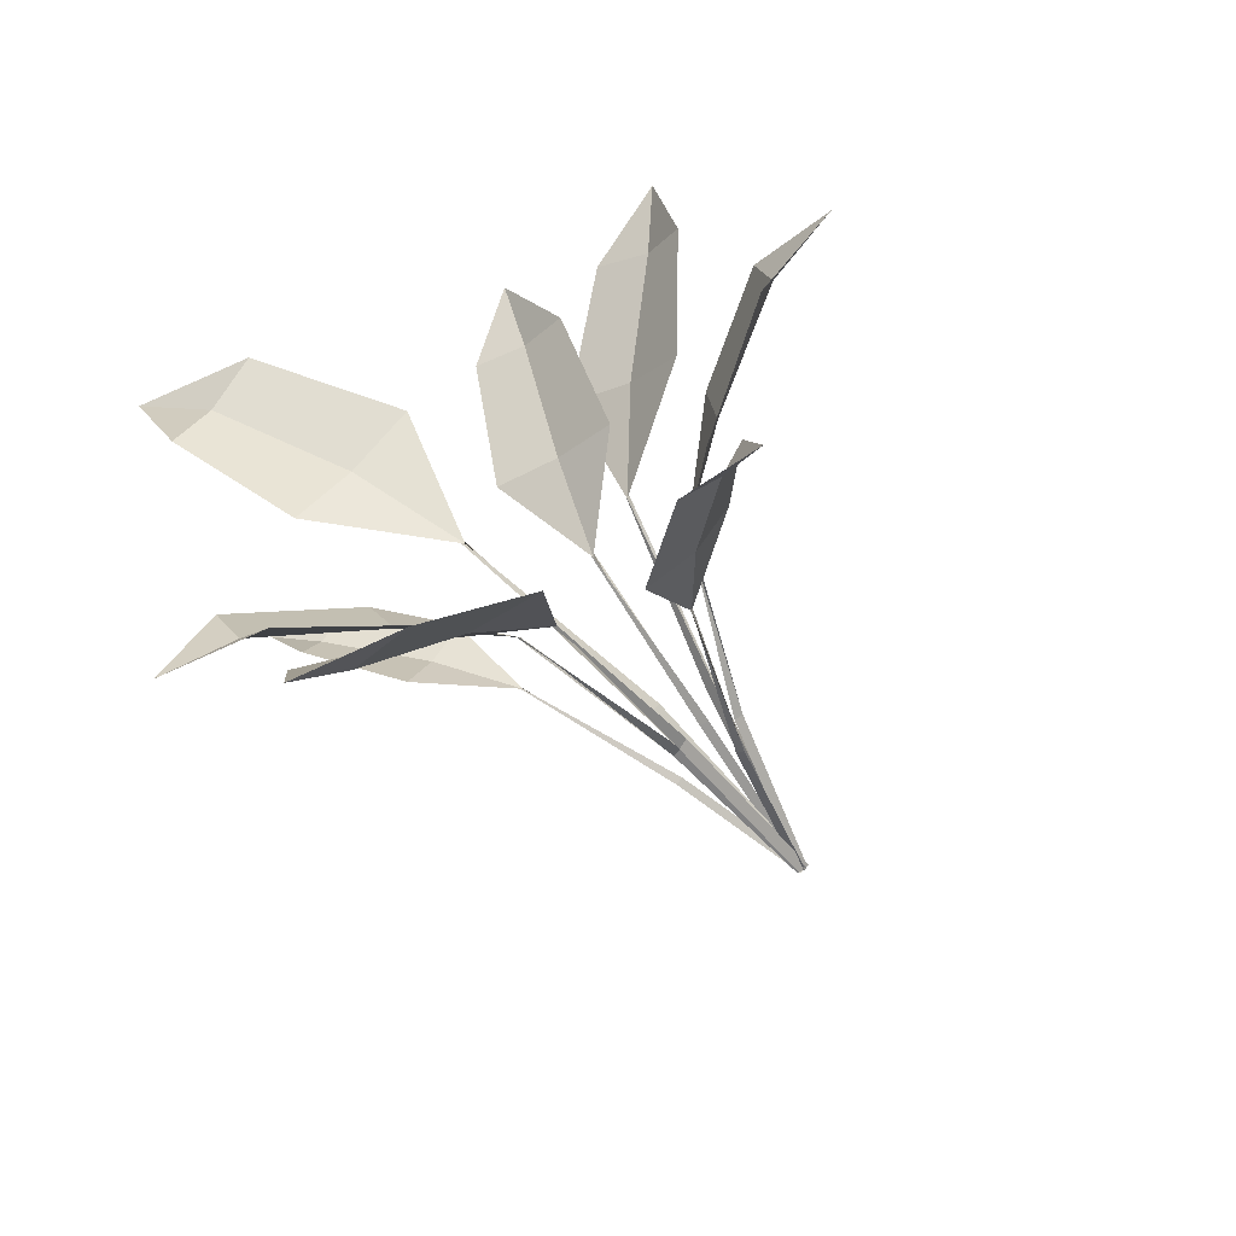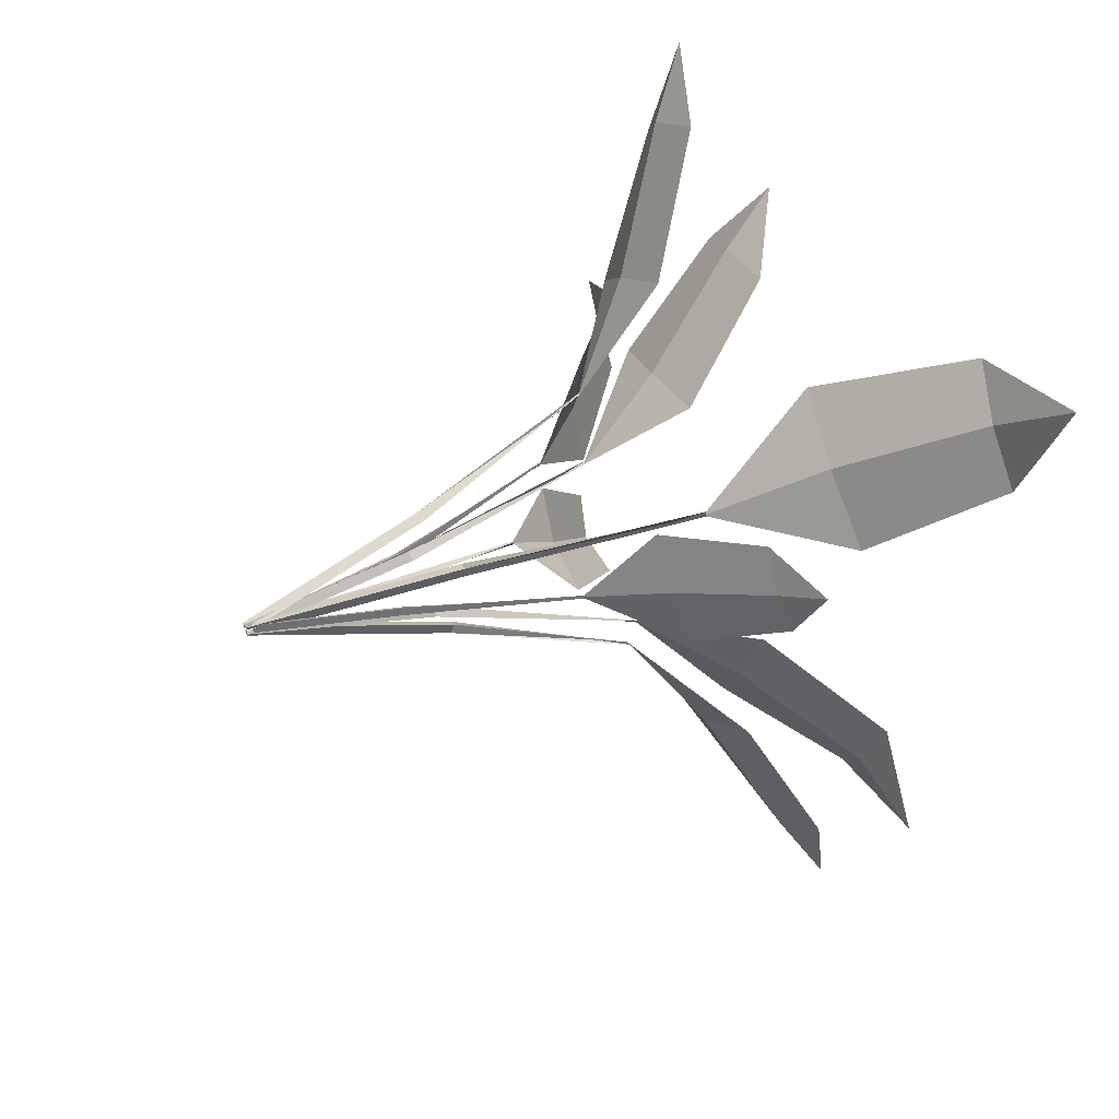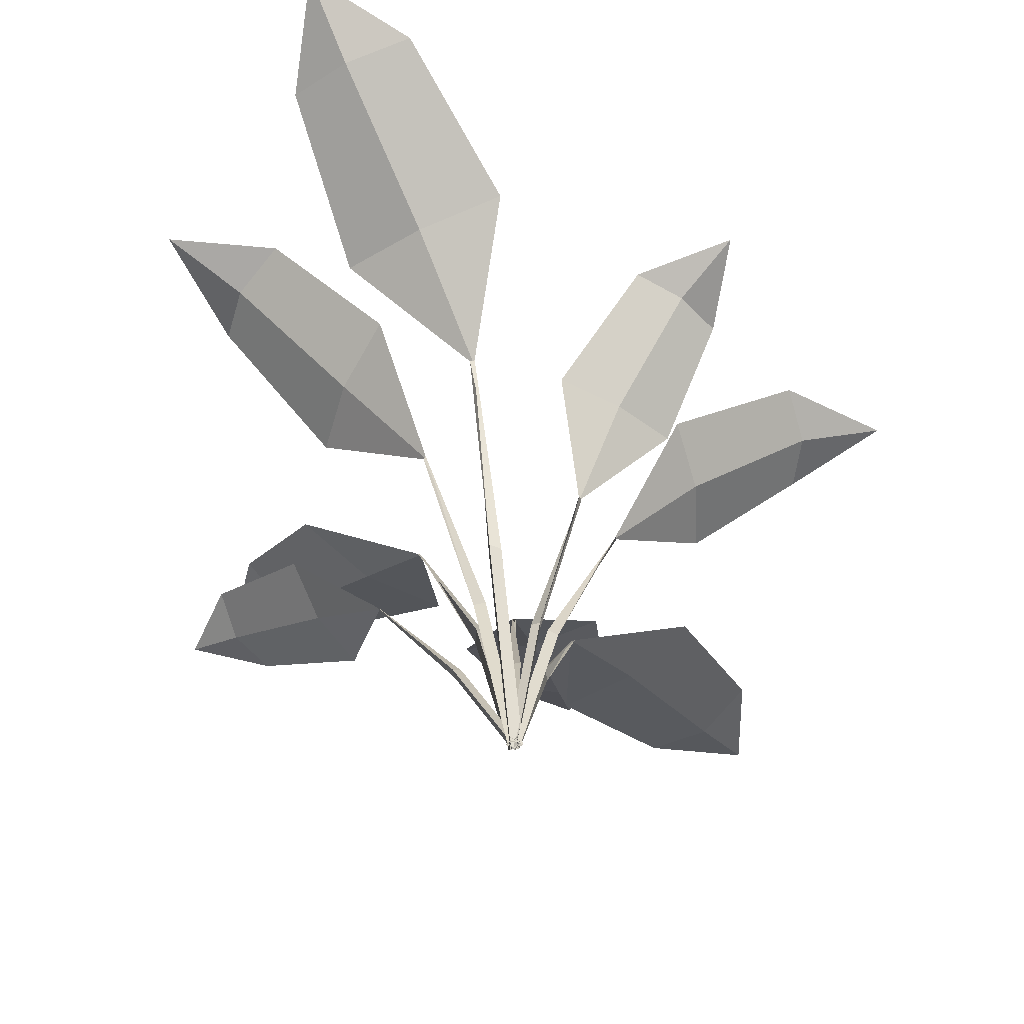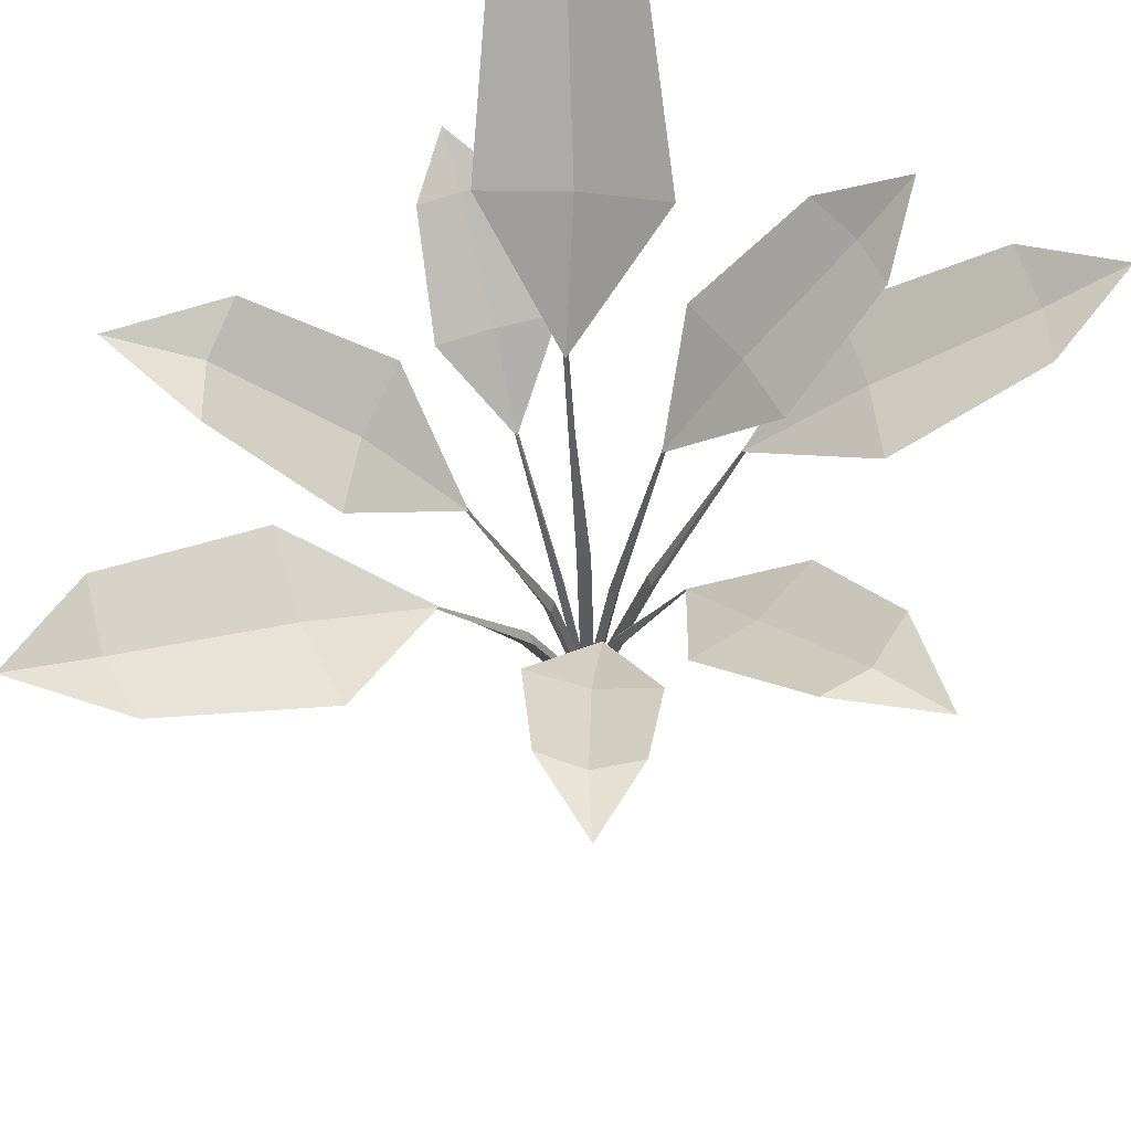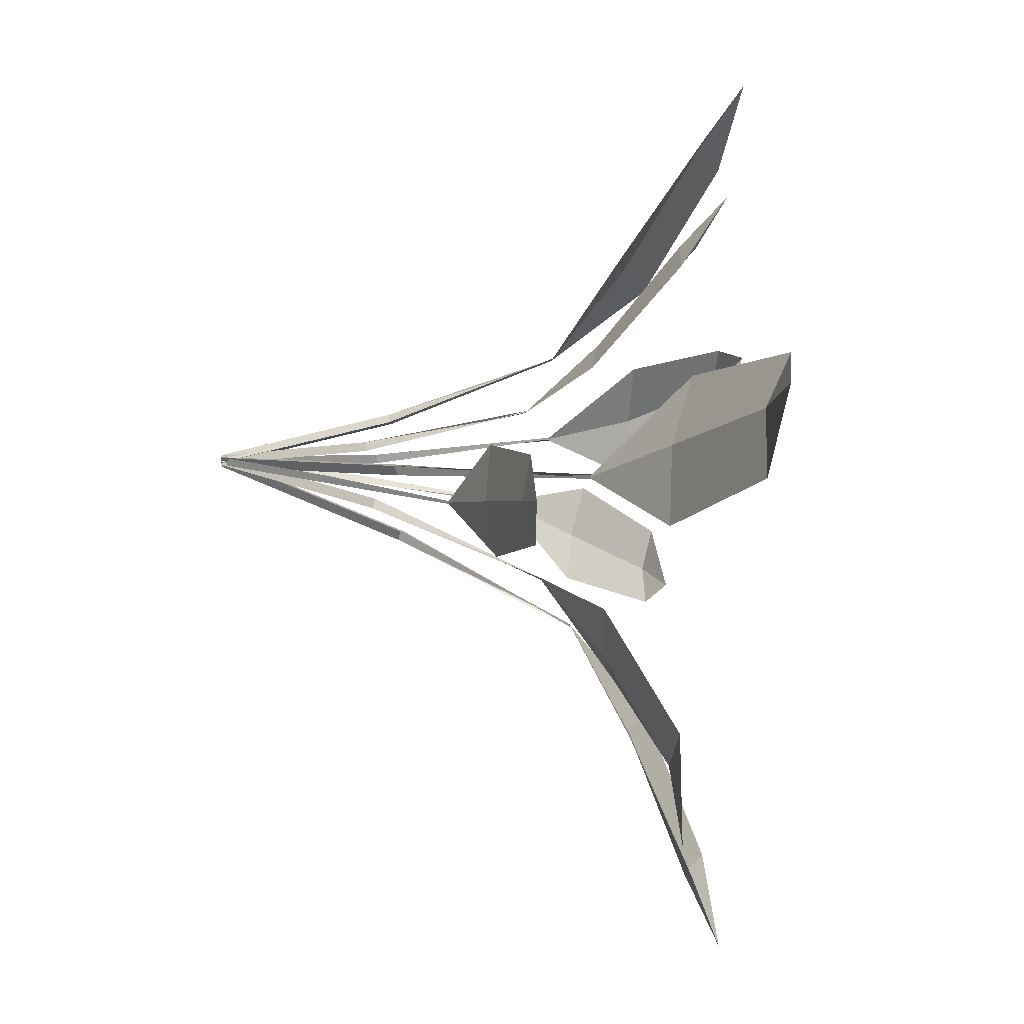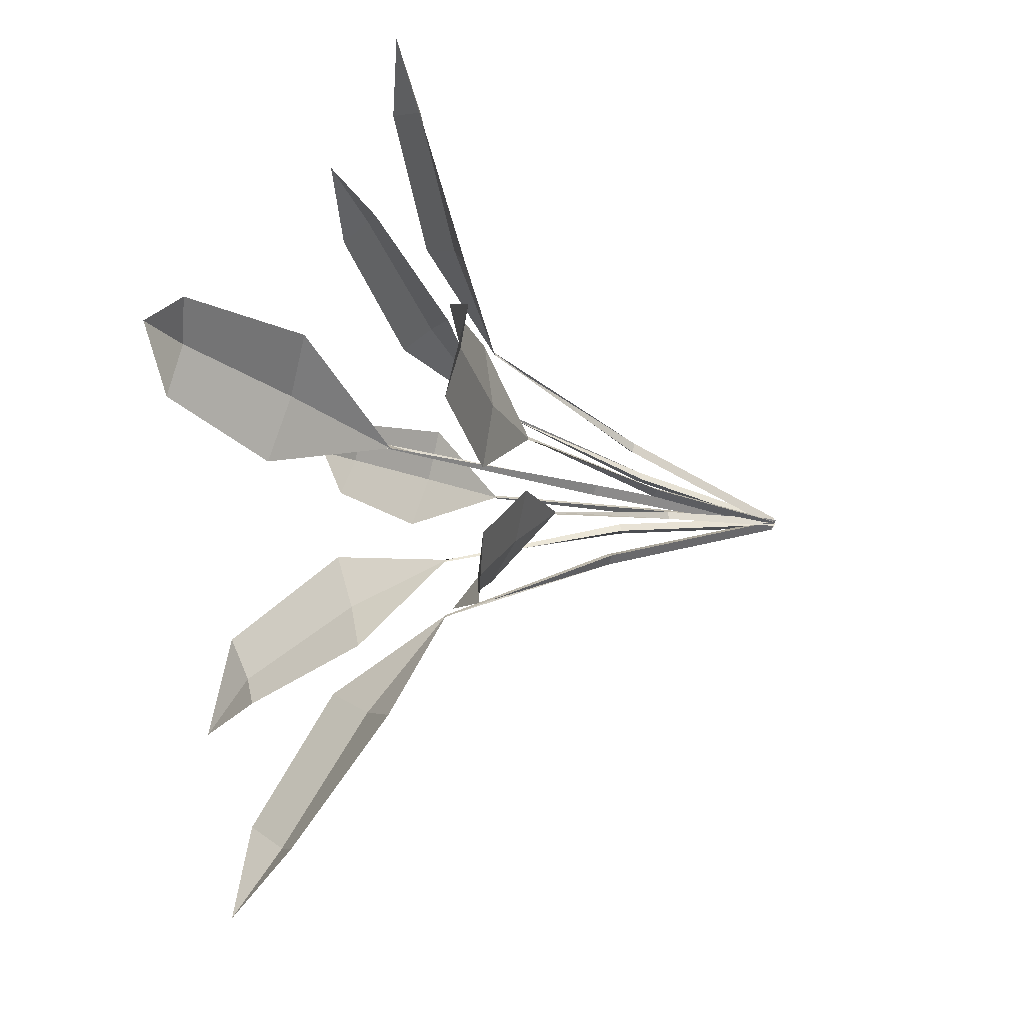
<metadata>
{"format":"obj","ext":"obj","renderer":"f3d","projection":"perspective","resolution":1024,"background":"white","views":[{"elev":-65.0,"azim":-147.3,"up":"+Z"},{"elev":38.8,"azim":64.7,"up":"+Z"},{"elev":-60.8,"azim":-171.9,"up":"+Y"},{"elev":65.7,"azim":-132.2,"up":"+Y"},{"elev":23.6,"azim":103.0,"up":"+Z"},{"elev":-18.3,"azim":-114.1,"up":"+Z"}]}
</metadata>
<code>
g Plant_j_OneS_05
v -0.06754 0.2604 0.0157
v -0.1977 0.3832 0.05829
v -0.2024 0.3878 -0.01632
v -0.2633 0.3961 0.02985
v -0.1226 0.3227 0.06311
v -0.1202 0.3227 -0.0344
v -0.1273 0.3177 0.01421
v -0.2078 0.3785 0.02103
v -0.004342 0 -5.8e-05
v -0.0693 0.2621 0.01419
v 0.002224 -0 -0.00373
v -0.06761 0.2602 0.01568
v 0.002121 0 0.003791
v -0.06896 0.2619 0.01694
v -0.02822 0.1257 0.004142
v -0.02202 0.1272 0.000465
v -0.02212 0.1272 0.007986
v 0.0113 0.2969 -0.1125
v 0.02801 0.4158 -0.3064
v 0.1134 0.4199 -0.2752
v 0.09107 0.4406 -0.3514
v -0.02025 0.3573 -0.2069
v 0.09097 0.3626 -0.1662
v 0.03773 0.3527 -0.192
v 0.07373 0.4077 -0.2977
v 0.001925 0 -0.004915
v 0.01375 0.2987 -0.1142
v 0.003294 -0 0.004125
v 0.01134 0.2968 -0.1125
v -0.005219 0 0.00079
v 0.01046 0.2984 -0.1149
v 0.008316 0.1527 -0.0533
v 0.009846 0.1546 -0.04468
v 0.001333 0.1546 -0.04801
v -0.04938 0.2285 -0.03559
v -0.1527 0.3364 -0.09707
v -0.1061 0.3405 -0.1433
v -0.1718 0.3477 -0.1569
v -0.1125 0.2833 -0.04461
v -0.04666 0.2833 -0.09932
v -0.08291 0.2789 -0.07596
v -0.1339 0.3322 -0.1252
v -0.002469 -0 -0.002904
v -0.0494 0.2301 -0.03762
v 0.00375 -0 -0.000684
v -0.04941 0.2284 -0.03564
v -0.001282 0 0.003592
v -0.05102 0.2299 -0.03581
v -0.01904 0.1103 -0.01627
v -0.01303 0.1116 -0.01429
v -0.01806 0.1116 -0.01001
v 0.01014 0.259 0.06823
v 0.03305 0.3837 0.2053
v -0.04104 0.3837 0.1974
v -0.008524 0.4113 0.2493
v 0.05273 0.321 0.1266
v -0.04376 0.321 0.1164
v 0.003863 0.316 0.1274
v -0.004786 0.3766 0.2088
v -0.000408 0 0.004301
v 0.008506 0.2607 0.06985
v -0.003521 0 -0.002503
v 0.01012 0.2589 0.06829
v 0.003928 -0 -0.001797
v 0.01126 0.2605 0.06973
v 0.001838 0.125 0.02832
v -0.001309 0.1265 0.02187
v 0.00614 0.1265 0.02258
v 0.07348 0.3237 0.04511
v 0.2259 0.4765 0.1212
v 0.1649 0.4822 0.1913
v 0.2591 0.4925 0.2036
v 0.1636 0.4013 0.05126
v 0.07629 0.4013 0.1354
v 0.1251 0.3951 0.09863
v 0.2022 0.4706 0.1629
v 0.003791 -0 0.003844
v 0.07372 0.3259 0.04797
v -0.005226 0 0.001358
v 0.07353 0.3236 0.04518
v 0.001436 -0 -0.005207
v 0.07581 0.3256 0.04525
v 0.02859 0.1563 0.02099
v 0.01989 0.1581 0.01883
v 0.02655 0.1581 0.01226
v 0.09493 0.2174 0.0229
v 0.2195 0.3146 0.05206
v 0.1963 0.3054 0.1111
v 0.249 0.3213 0.09948
v 0.1558 0.2707 0.009747
v 0.1256 0.2588 0.08668
v 0.1452 0.2599 0.04922
v 0.2136 0.3032 0.08279
v 0.00169 -0.00018 0.003306
v 0.09599 0.2185 0.02484
v -0.003609 0.000871 -0.000198
v 0.09497 0.2173 0.02291
v 0.001919 -0.000691 -0.003109
v 0.0965 0.2187 0.02253
v 0.03986 0.1021 0.0123
v 0.03501 0.1044 0.008988
v 0.04054 0.1028 0.006077
v 0.05257 0.2806 -0.05311
v 0.1468 0.413 -0.1667
v 0.194 0.418 -0.1014
v 0.223 0.4268 -0.1785
v 0.07554 0.3478 -0.128
v 0.1293 0.3478 -0.03767
v 0.1079 0.3424 -0.08608
v 0.1774 0.4079 -0.1385
v 0.003992 0 -0.002441
v 0.05503 0.2824 -0.05275
v 0.000115 -0 0.004678
v 0.05264 0.2804 -0.05314
v -0.004111 0 -0.002239
v 0.05314 0.2822 -0.05505
v 0.02336 0.1354 -0.01999
v 0.01981 0.137 -0.01307
v 0.01559 0.137 -0.01999
v -0.02681 0.2722 0.1001
v -0.07054 0.3811 0.2731
v -0.1432 0.3849 0.2322
v -0.1342 0.4039 0.3045
v -0.0122 0.3275 0.1901
v -0.1068 0.3324 0.1369
v -0.06246 0.3233 0.1682
v -0.1106 0.3737 0.2585
v -0.002467 0 0.004163
v -0.02929 0.2738 0.1013
v -0.002372 -0 -0.004217
v -0.02685 0.272 0.1001
v 0.004838 0 5.5e-05
v -0.02641 0.2735 0.1024
v -0.01539 0.14 0.047
v -0.0155 0.1417 0.03896
v -0.008288 0.1417 0.04324
f 8 3 4
f 2 8 4
f 1 6 7
f 7 6 3 8
f 5 7 8 2
f 5 1 7
f 15 10 12 16
f 16 12 14 17
f 17 14 10 15
f 13 17 15 9
f 11 16 17 13
f 9 15 16 11
f 25 20 21
f 19 25 21
f 18 23 24
f 24 23 20 25
f 22 24 25 19
f 22 18 24
f 32 27 29 33
f 33 29 31 34
f 34 31 27 32
f 30 34 32 26
f 28 33 34 30
f 26 32 33 28
f 42 37 38
f 36 42 38
f 35 40 41
f 41 40 37 42
f 39 41 42 36
f 39 35 41
f 49 44 46 50
f 50 46 48 51
f 51 48 44 49
f 47 51 49 43
f 45 50 51 47
f 43 49 50 45
f 59 54 55
f 53 59 55
f 52 57 58
f 58 57 54 59
f 56 58 59 53
f 56 52 58
f 66 61 63 67
f 67 63 65 68
f 68 65 61 66
f 64 68 66 60
f 62 67 68 64
f 60 66 67 62
f 76 71 72
f 70 76 72
f 69 74 75
f 75 74 71 76
f 73 75 76 70
f 73 69 75
f 83 78 80 84
f 84 80 82 85
f 85 82 78 83
f 81 85 83 77
f 79 84 85 81
f 77 83 84 79
f 93 88 89
f 87 93 89
f 86 91 92
f 92 91 88 93
f 90 92 93 87
f 90 86 92
f 100 95 97 101
f 101 97 99 102
f 102 99 95 100
f 98 102 100 94
f 96 101 102 98
f 94 100 101 96
f 110 105 106
f 104 110 106
f 103 108 109
f 109 108 105 110
f 107 109 110 104
f 107 103 109
f 117 112 114 118
f 118 114 116 119
f 119 116 112 117
f 115 119 117 111
f 113 118 119 115
f 111 117 118 113
f 127 122 123
f 121 127 123
f 120 125 126
f 126 125 122 127
f 124 126 127 121
f 124 120 126
f 134 129 131 135
f 135 131 133 136
f 136 133 129 134
f 132 136 134 128
f 130 135 136 132
f 128 134 135 130

</code>
